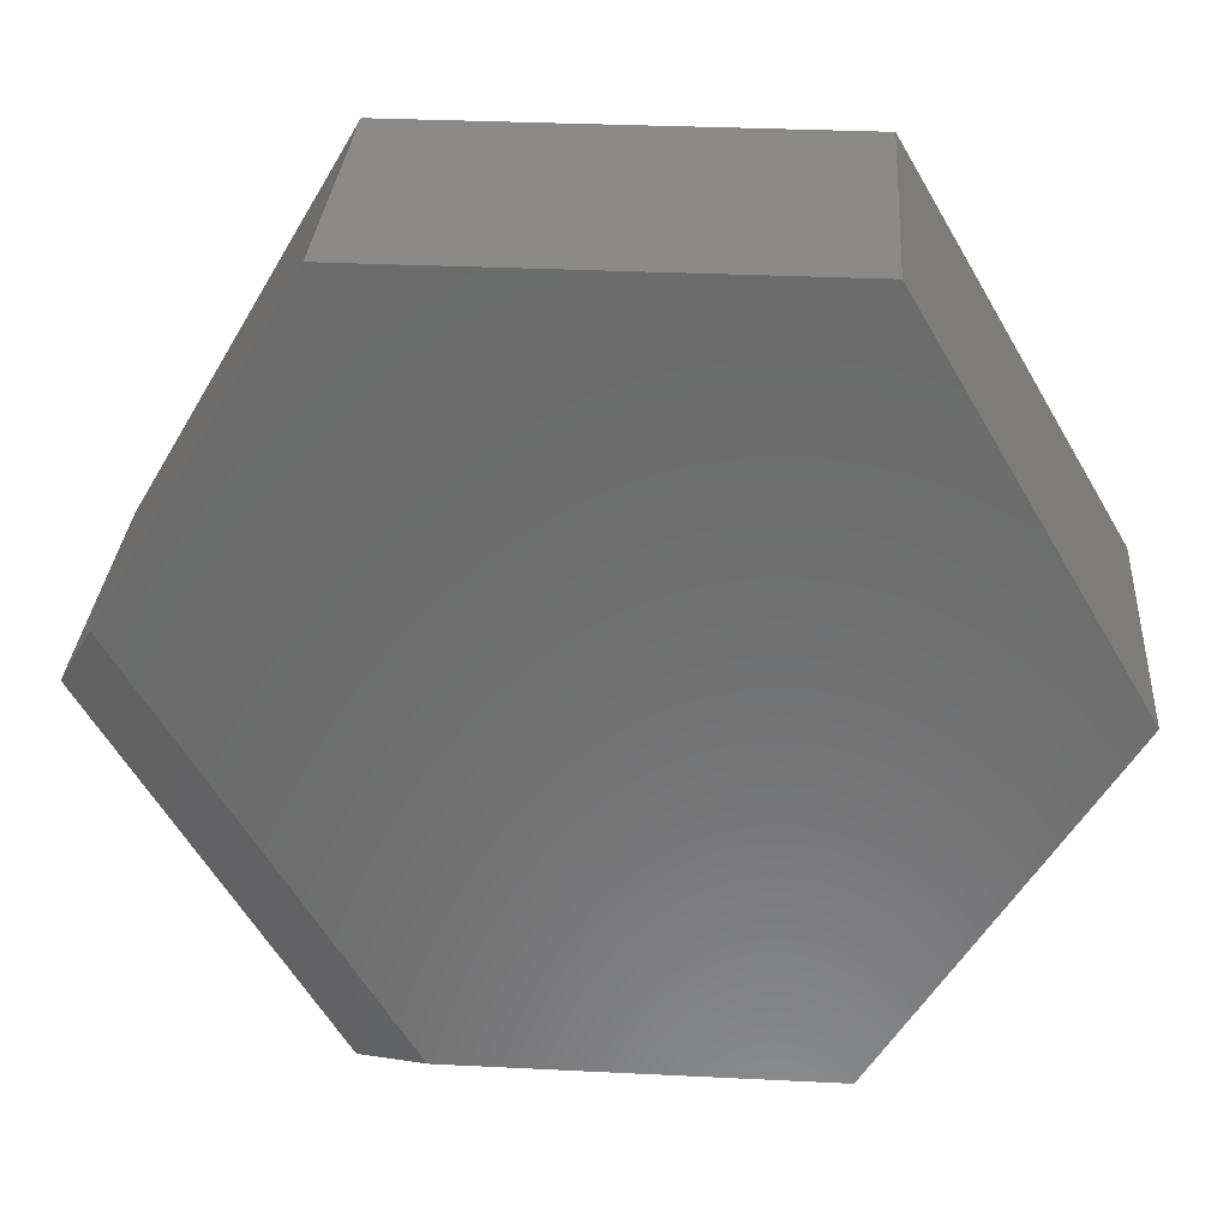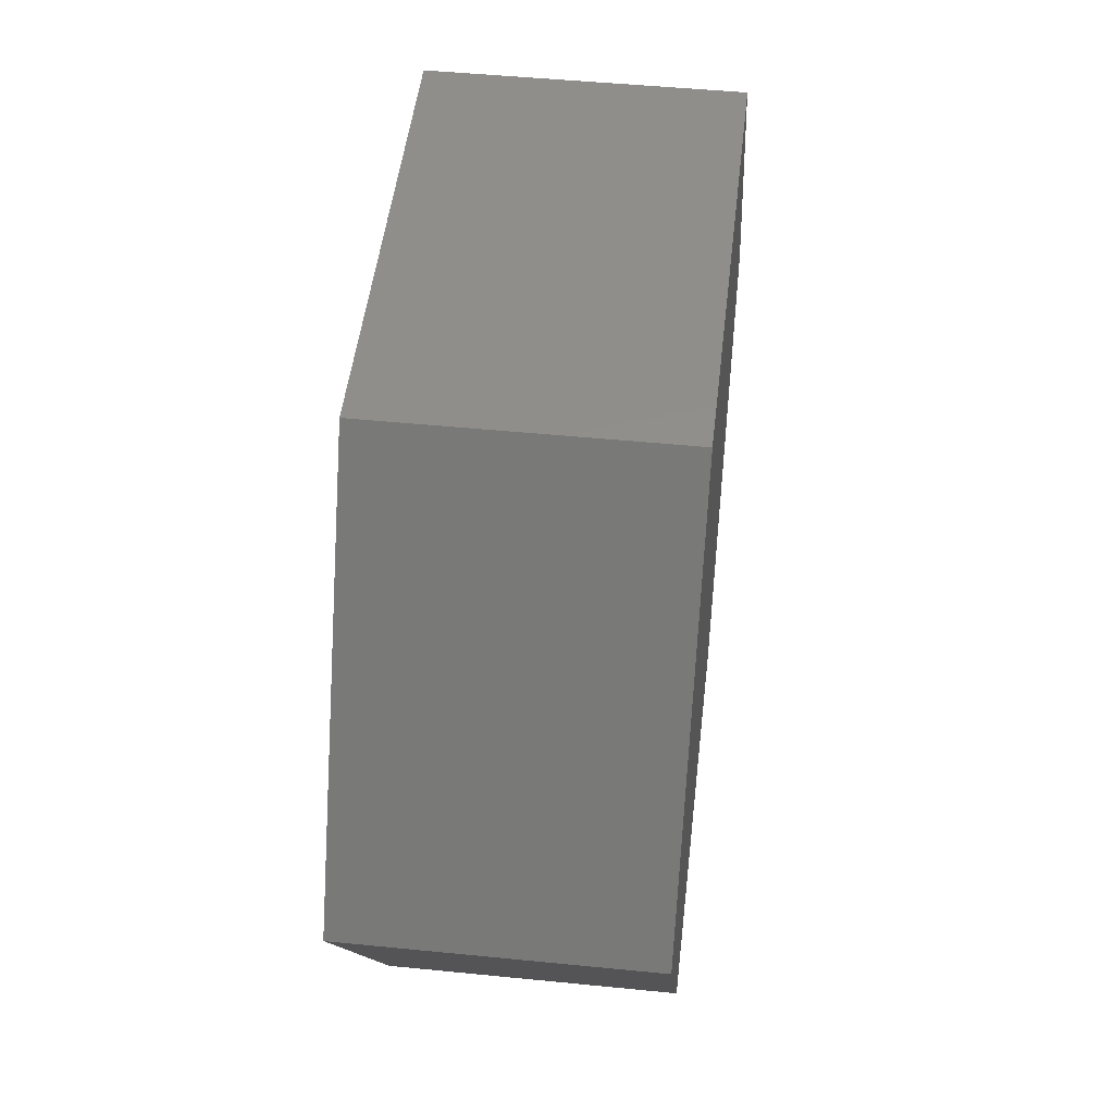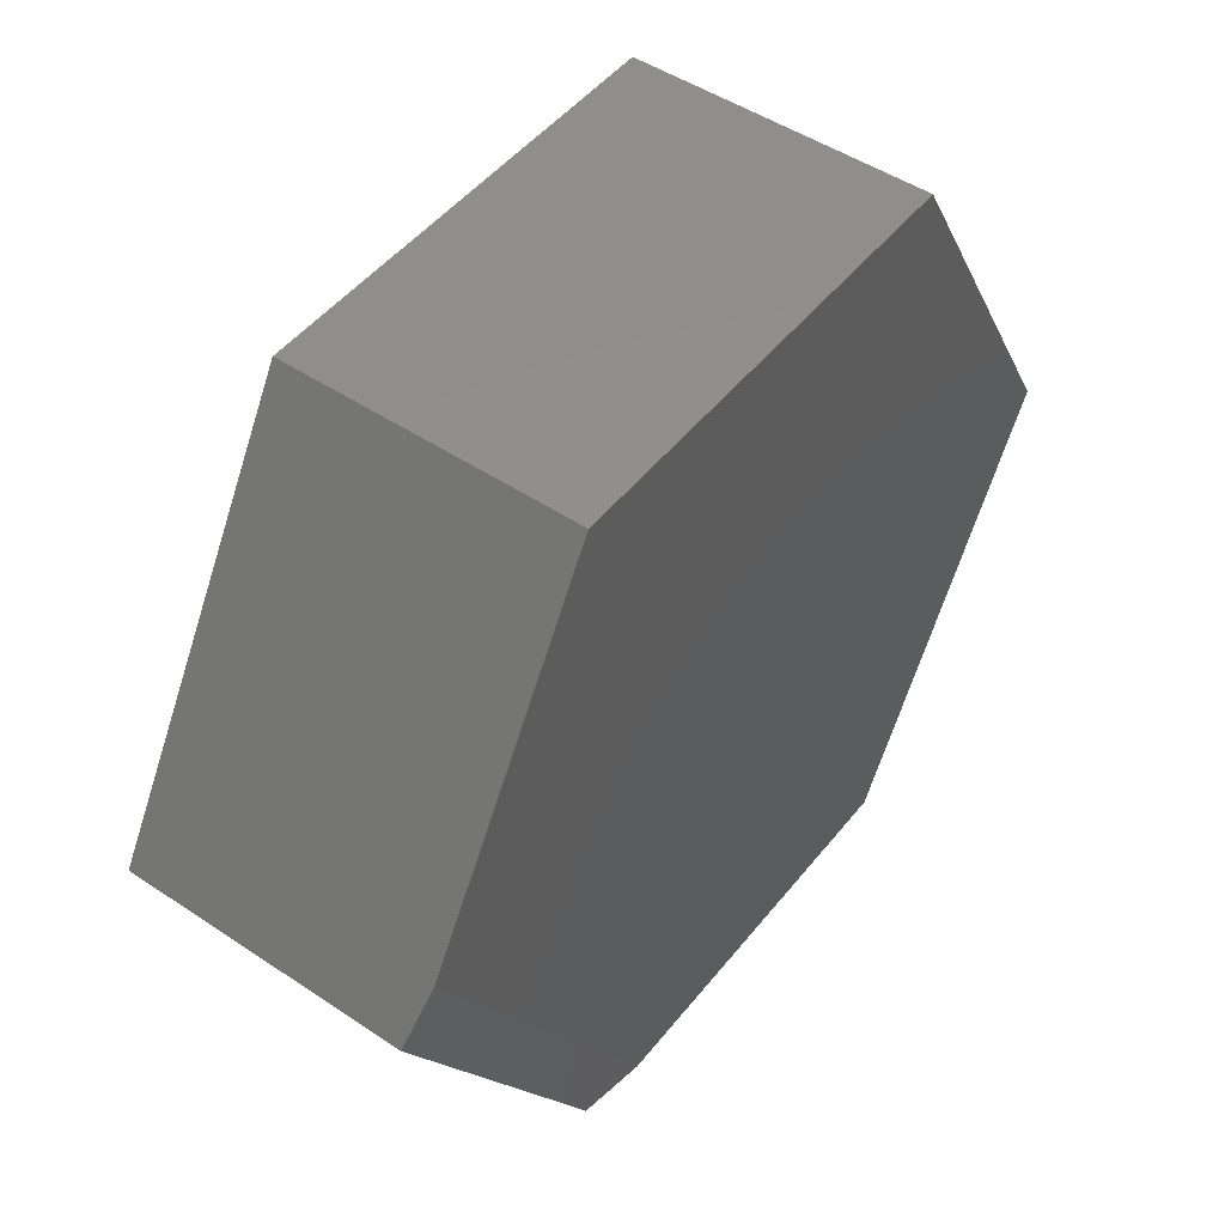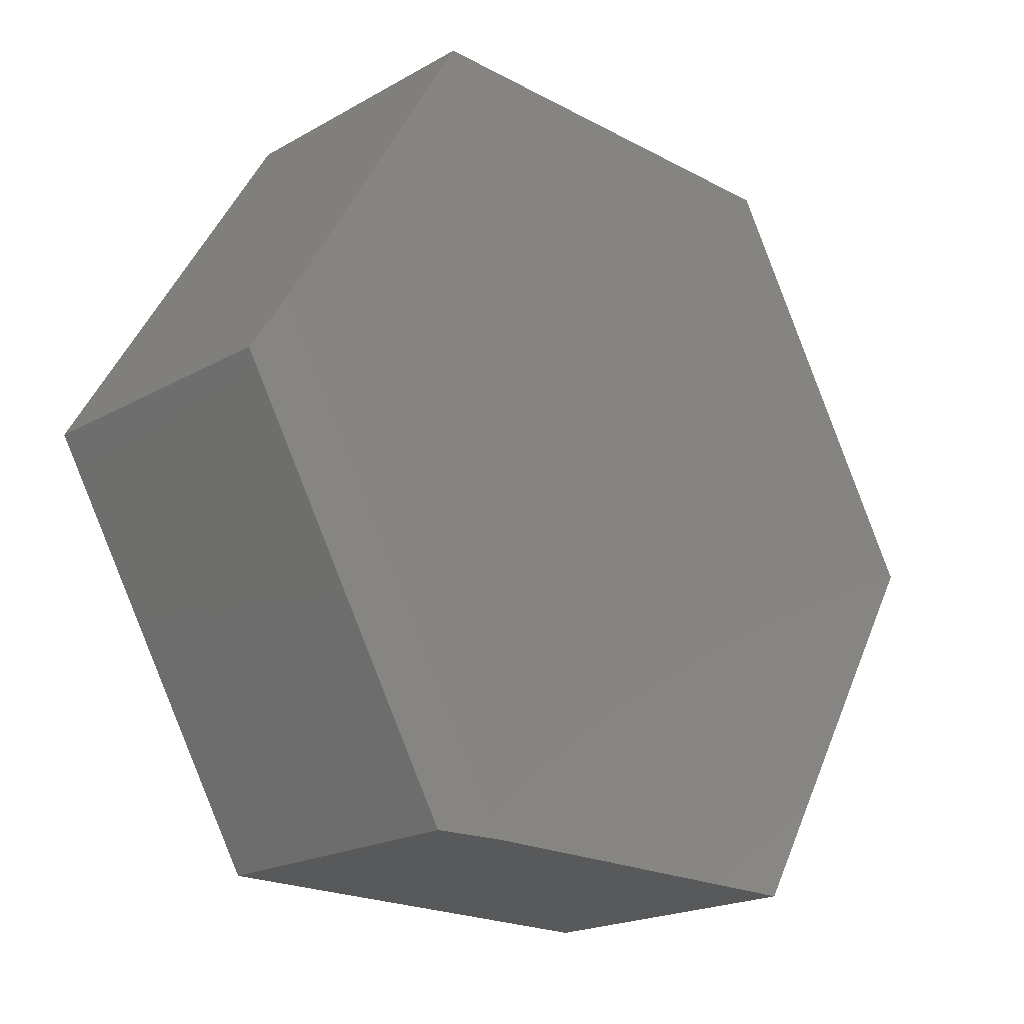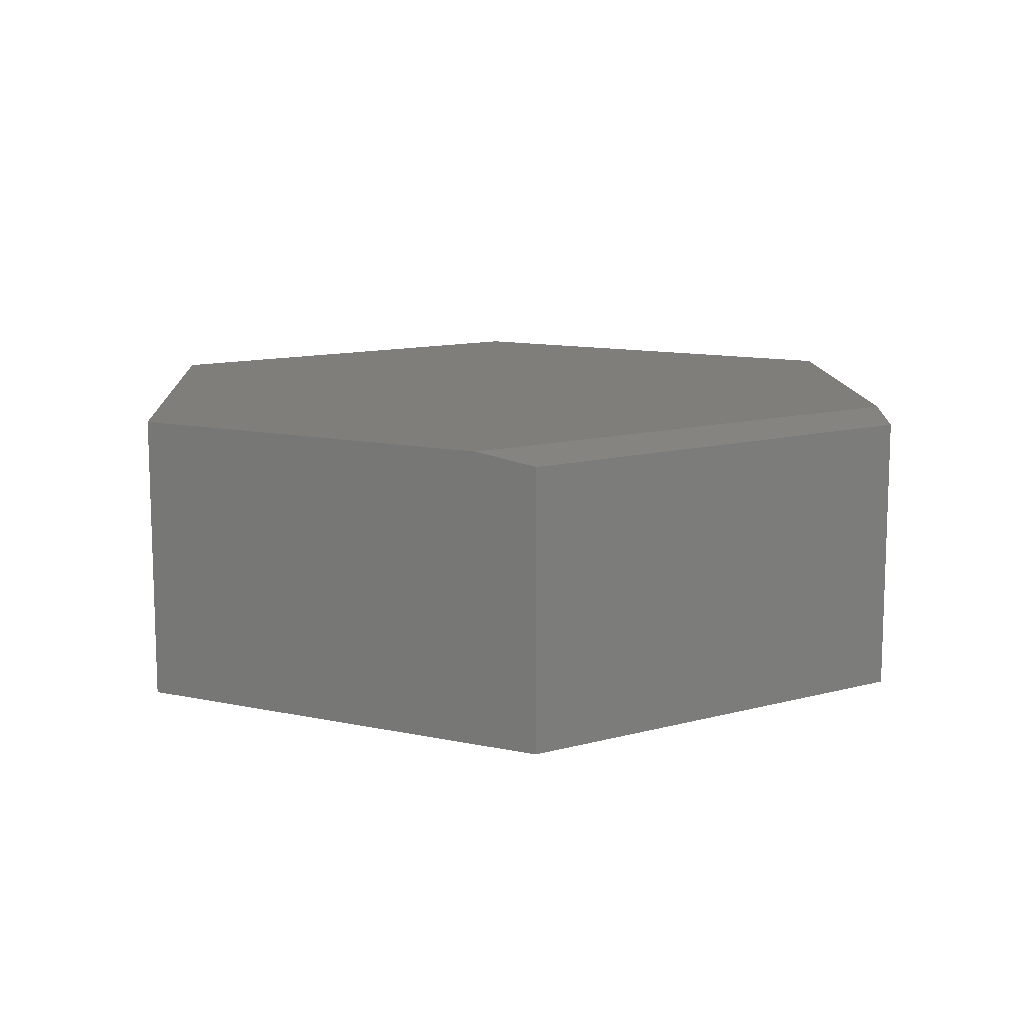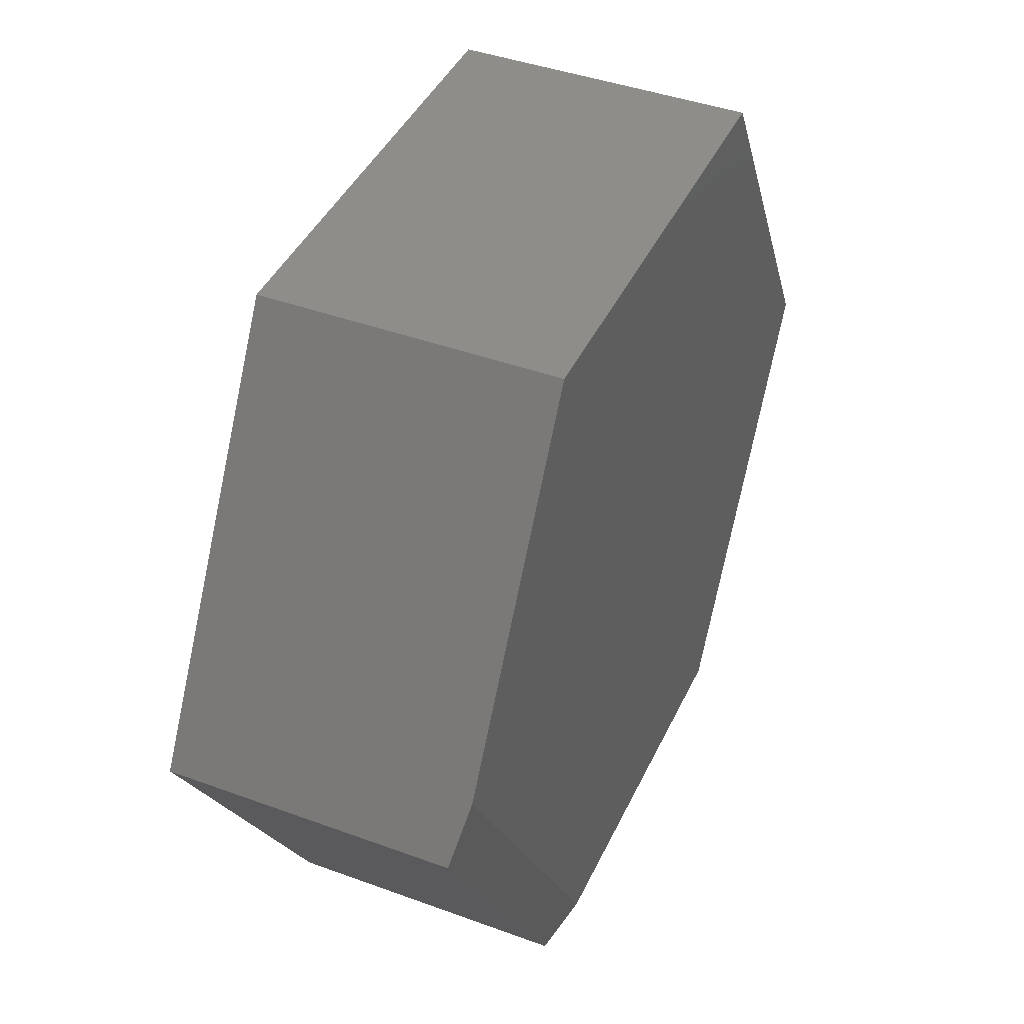
<metadata>
{"format":"stl","ext":"stl","renderer":"f3d","projection":"perspective","resolution":1024,"background":"white","views":[{"elev":31.6,"azim":-176.0,"up":"+Z"},{"elev":47.9,"azim":-83.6,"up":"+Z"},{"elev":48.6,"azim":126.7,"up":"+Z"},{"elev":-20.3,"azim":135.7,"up":"+Z"},{"elev":11.7,"azim":87.1,"up":"+Y"},{"elev":42.3,"azim":113.7,"up":"+Z"}]}
</metadata>
<code>
# stl→obj: 14 verts, 24 faces
v 0.3711 0.4844 0.6474
v 0.6957 0.4844 0.09279
v -0.3711 0.4844 0.6474
v -0.75 0.4844 -1.7e-33
v 0.2624 0.4844 -0.6474
v -0.3711 0.4844 -0.6474
v 0.75 0.4688 -1.11e-16
v 0.75 1.665e-16 -1.474e-16
v 0.3711 1.245e-16 0.6474
v 0.3711 0.4688 -0.6474
v 0.3711 1.245e-16 -0.6474
v -0.3711 4.207e-17 -0.6474
v -0.3711 4.207e-17 0.6474
v -0.75 3.081e-33 -1.7e-33
f 1 2 3
f 3 2 4
f 2 5 4
f 4 5 6
f 7 2 8
f 8 2 1
f 8 1 9
f 10 7 11
f 11 7 8
f 10 11 5
f 5 11 12
f 5 12 6
f 5 2 10
f 10 2 7
f 9 13 8
f 8 13 14
f 8 14 11
f 11 14 12
f 3 4 13
f 13 4 14
f 1 3 9
f 9 3 13
f 4 6 14
f 14 6 12

</code>
